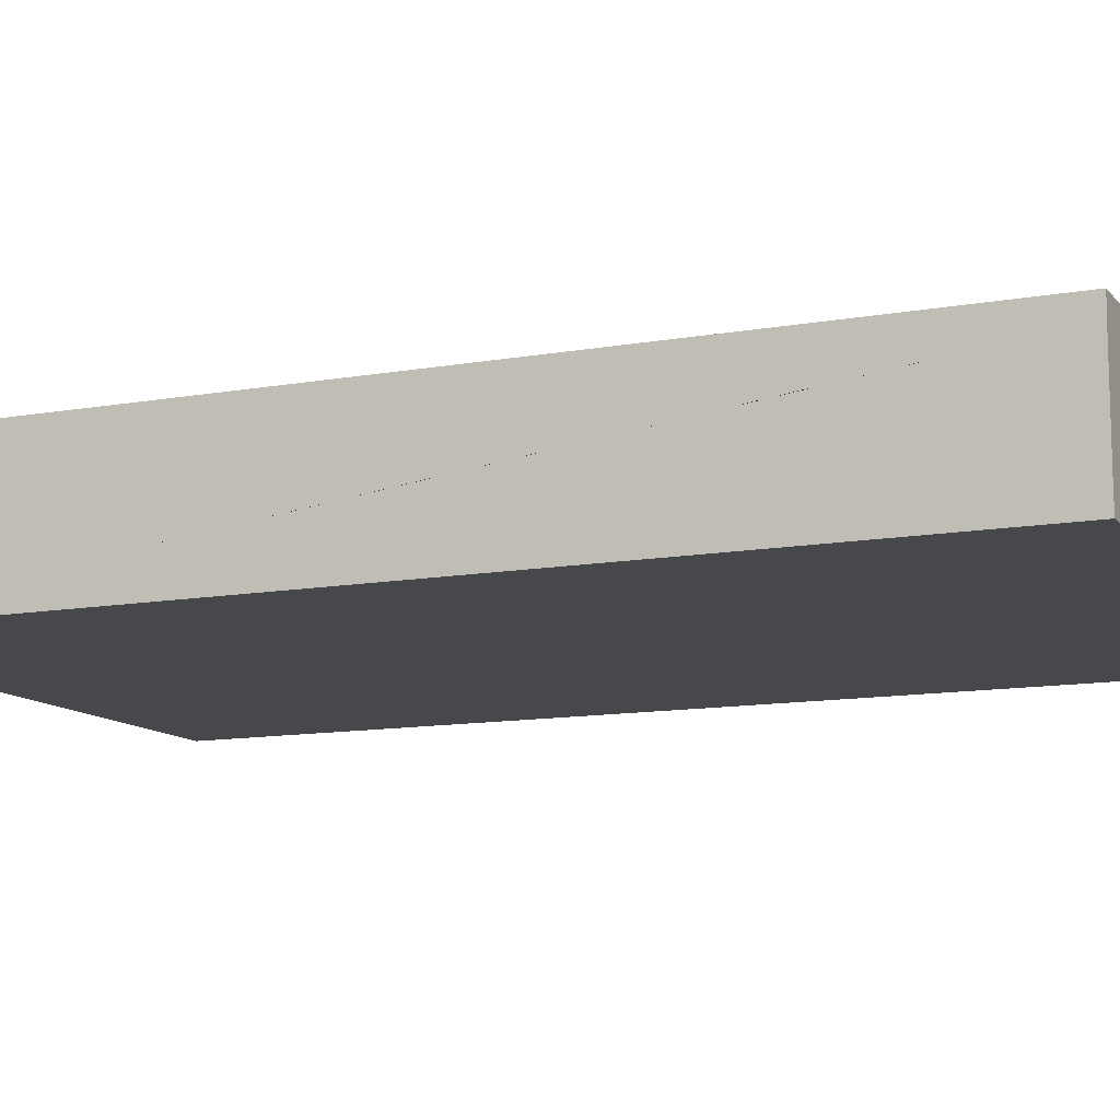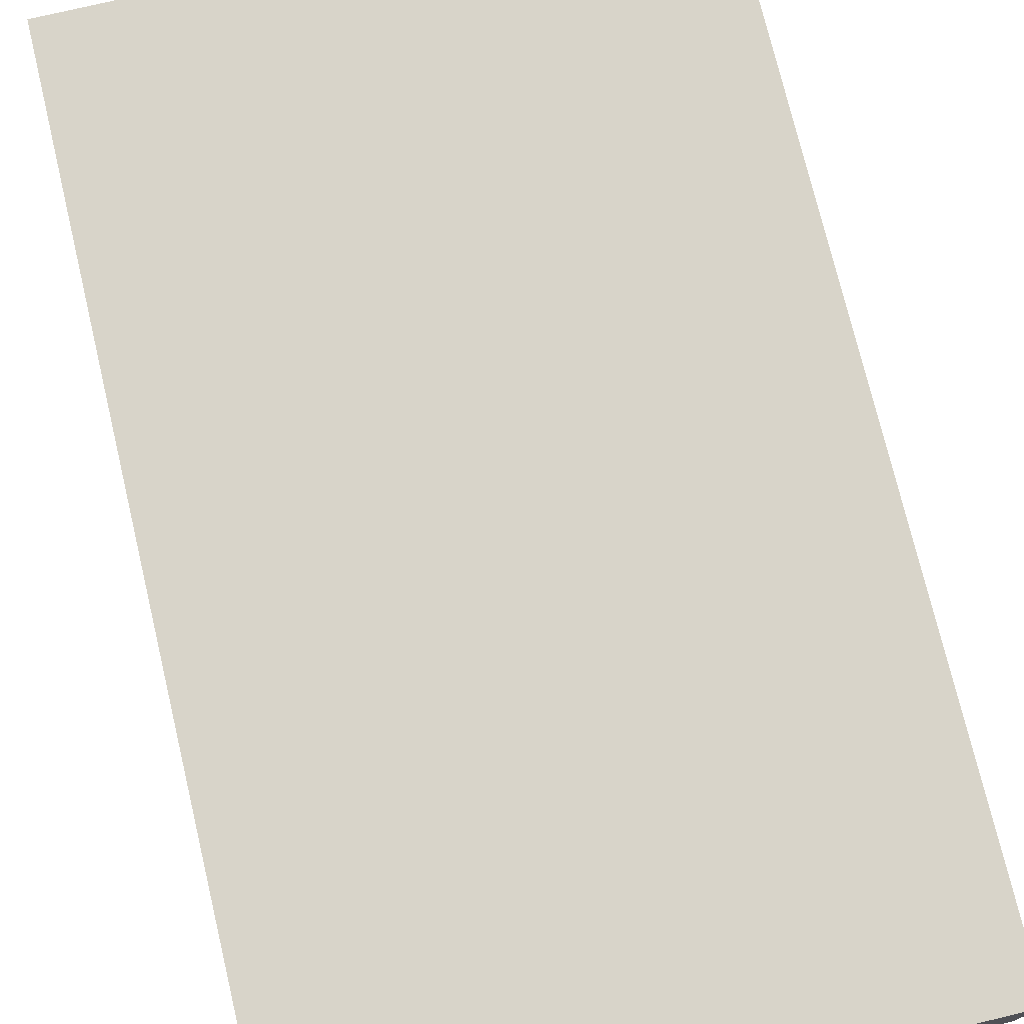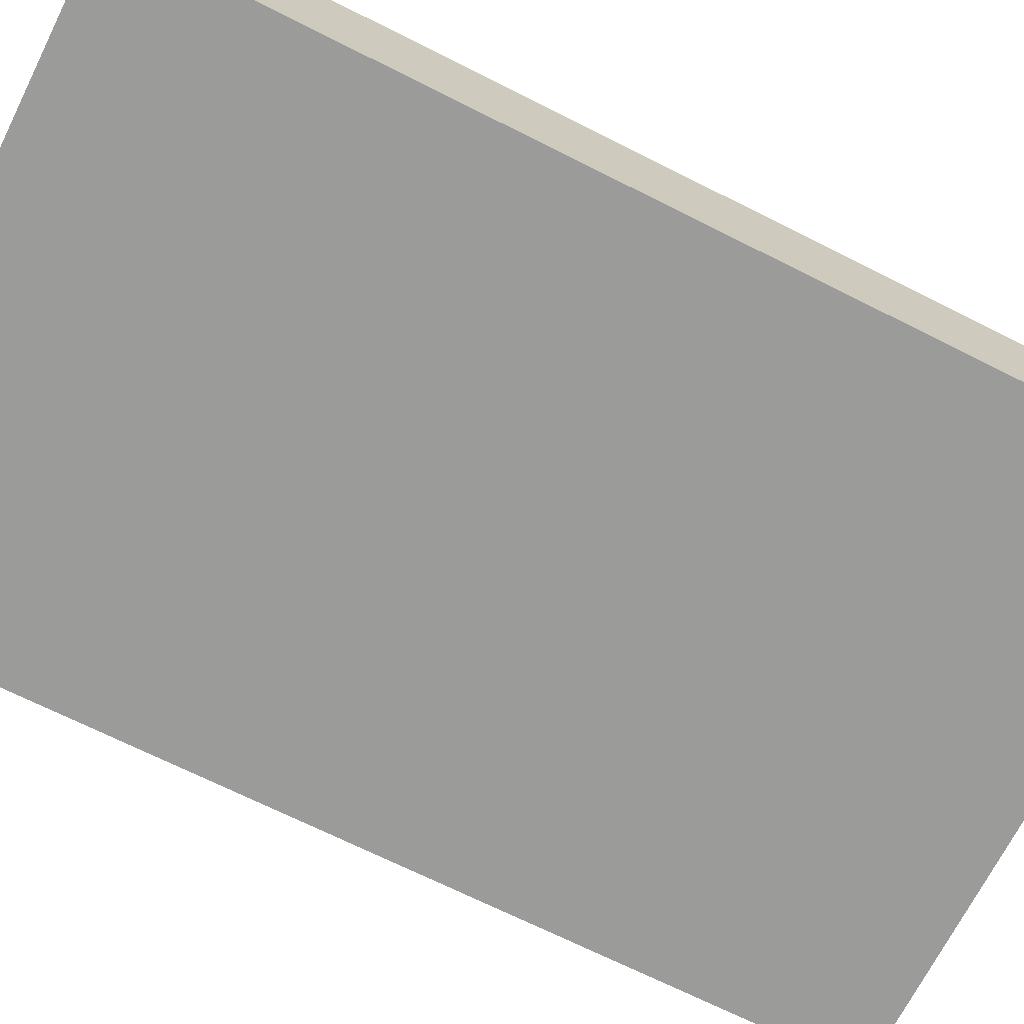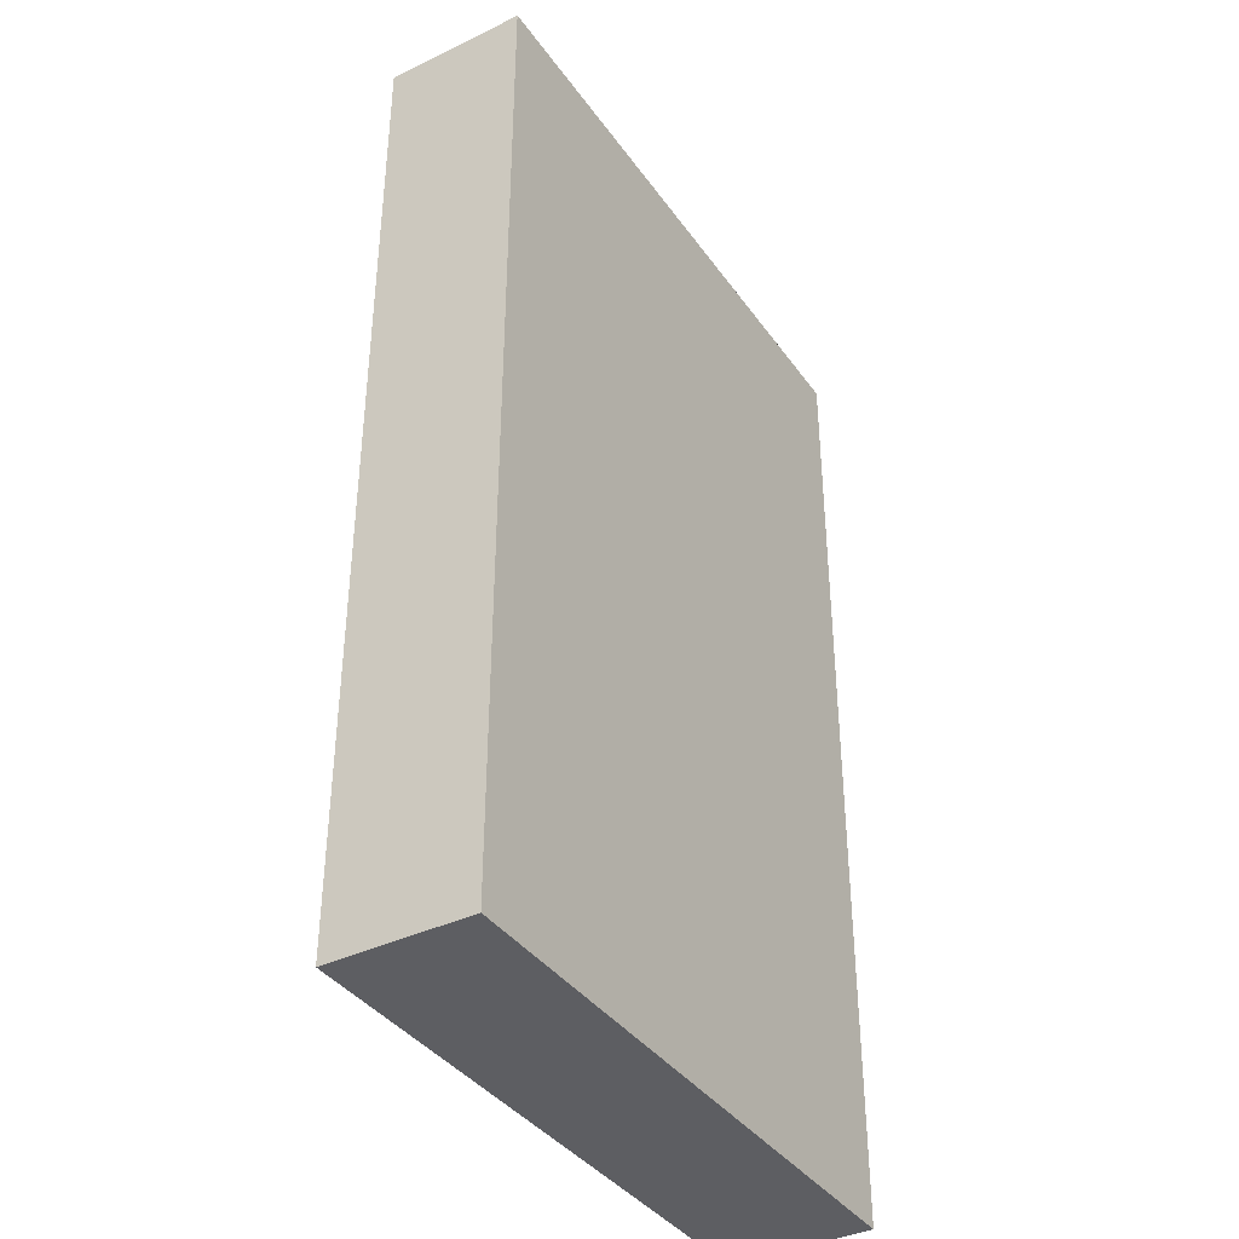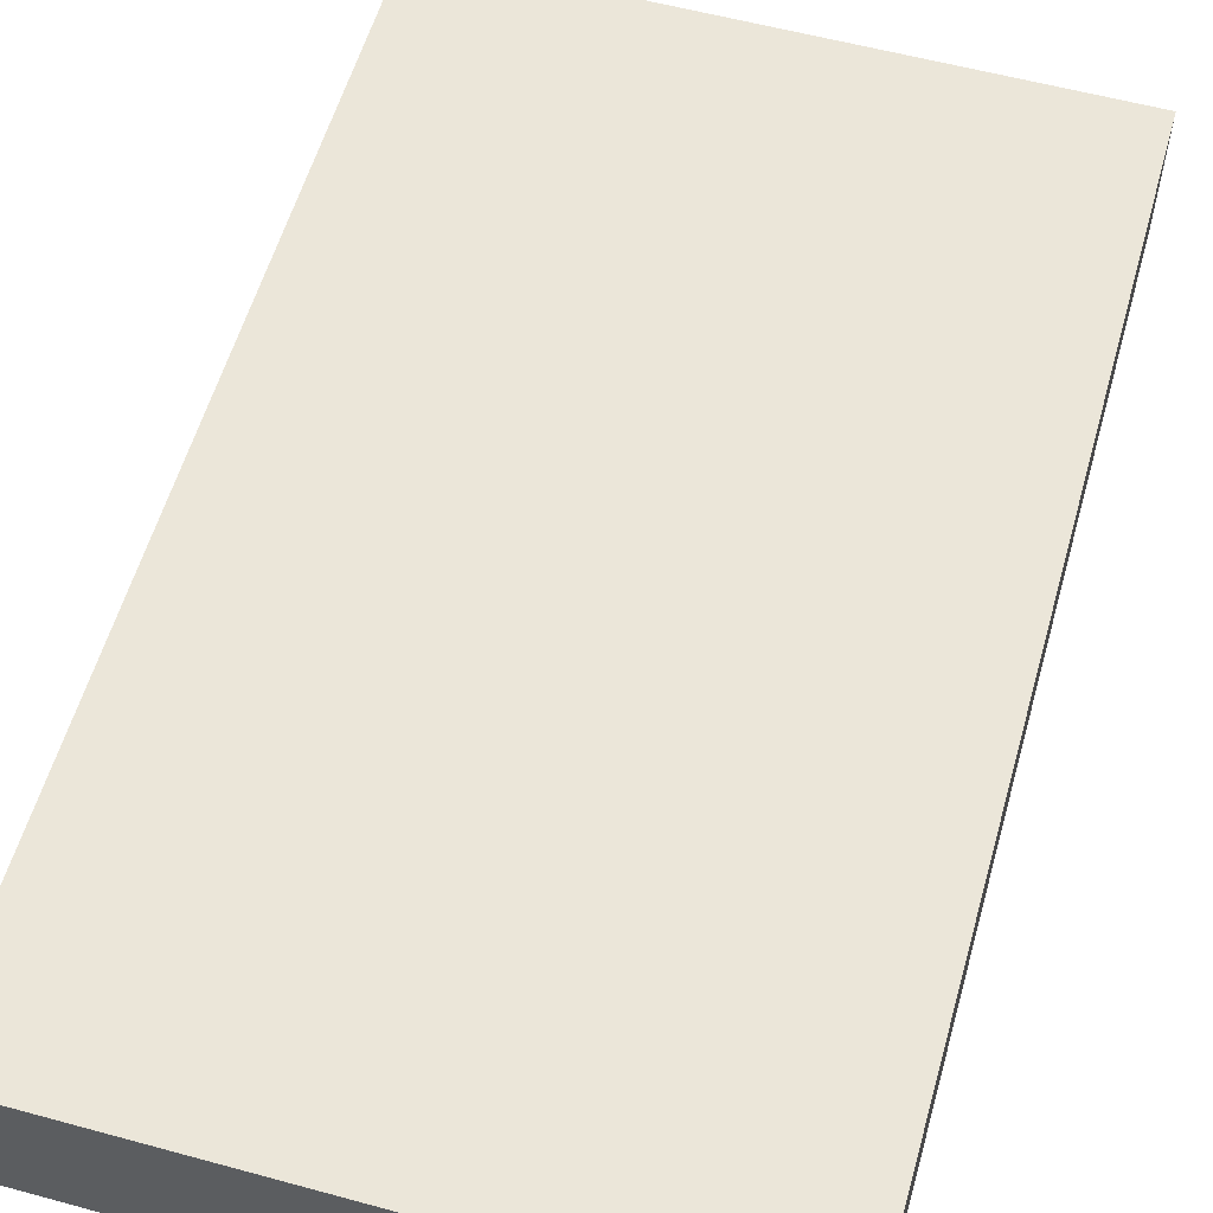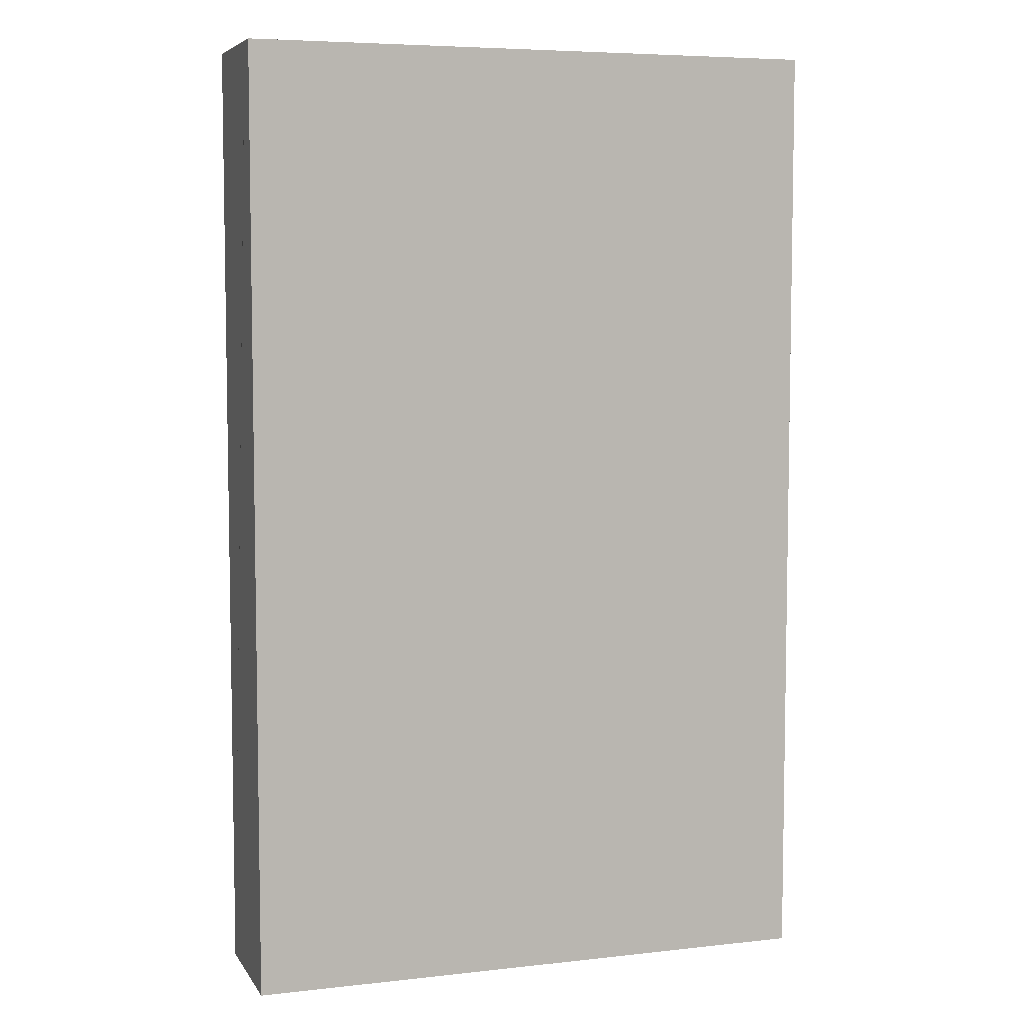
<metadata>
{"format":"obj","ext":"obj","renderer":"f3d","projection":"perspective","resolution":1024,"background":"white","views":[{"elev":-11.5,"azim":-66.3,"up":"+Y"},{"elev":75.0,"azim":-13.4,"up":"+Y"},{"elev":-69.6,"azim":63.3,"up":"+Y"},{"elev":-38.4,"azim":-58.6,"up":"+Z"},{"elev":57.4,"azim":-164.2,"up":"+Y"},{"elev":6.2,"azim":161.5,"up":"+Z"}]}
</metadata>
<code>
o PaperVHS24_Cube.033
v 0.2037 -0.04813 0.3329
v 0.2037 0.04813 0.3329
v 0.2037 -0.04813 -0.3325
v 0.2037 0.04813 -0.3325
v 0.2037 0.0355 0.3328
v 0.2037 0.03281 0.3196
v 0.2037 0.03483 0.326
v 0.2037 0.02953 0.3137
v 0.2037 0.02511 0.3085
v 0.2037 0.01973 0.3042
v 0.2037 0.01359 0.3011
v 0.2037 0.006928 0.2991
v 0.2037 0 0.2985
v 0.2037 -0.006928 0.2991
v 0.2037 -0.01359 0.3011
v 0.2037 -0.01973 0.3042
v 0.2037 -0.02511 0.3085
v 0.2037 -0.02953 0.3137
v 0.2037 -0.03281 0.3196
v 0.2037 -0.03483 0.326
v 0.2037 -0.0355 0.3328
v -0.2032 -0.04813 0.3329
v -0.2032 0.04813 0.3329
v -0.2032 -0.04813 -0.3325
v -0.2032 0.04813 -0.3325
v 0.000266 -0.04813 -0.3325
v 0.000266 0.04813 -0.3325
v 0.000266 -0.04813 0.3329
v 0.000266 0.04813 0.3329
v -0.2032 0.0355 0.3328
v -0.2032 0.03281 0.3196
v -0.2032 0.03483 0.326
v -0.2032 0.02953 0.3137
v -0.2032 0.02511 0.3085
v -0.2032 0.01973 0.3042
v -0.2032 0.01359 0.3011
v -0.2032 0.006928 0.2991
v -0.2032 0 0.2985
v -0.2032 -0.006928 0.2991
v -0.2032 -0.01359 0.3011
v -0.2032 -0.01973 0.3042
v -0.2032 -0.02511 0.3085
v -0.2032 -0.02953 0.3137
v -0.2032 -0.03281 0.3196
v -0.2032 -0.03483 0.326
v -0.2032 -0.0355 0.3328
v 0.2037 0 0.3328
v -0.2032 0 0.3328
f 26 27 4 3
f 3 4 2 5 7 6 8 9 10 11 12 13 14 15 16 17 18 19 20 21 1
f 26 3 1 28
f 4 27 29 2
f 26 24 25 27
f 24 22 46 45 44 43 42 41 40 39 38 37 36 35 34 33 31 32 30 23 25
f 26 28 22 24
f 25 23 29 27
f 1 21 47 5 2 29 23 30 48 46 22 28
f 47 21 20
f 48 38 39
f 7 5 47
f 6 7 47
f 8 6 47
f 47 13 12
f 9 8 47
f 10 9 47
f 11 10 47
f 11 47 12
f 47 20 19
f 47 19 18
f 47 18 17
f 47 17 16
f 47 16 15
f 47 15 14
f 13 47 14
f 48 37 38
f 48 36 37
f 48 35 36
f 48 34 35
f 48 33 34
f 31 33 48
f 32 31 48
f 30 32 48
f 48 40 41
f 40 48 39
f 48 43 44
f 43 48 42
f 42 48 41
f 48 44 45
f 46 48 45

</code>
